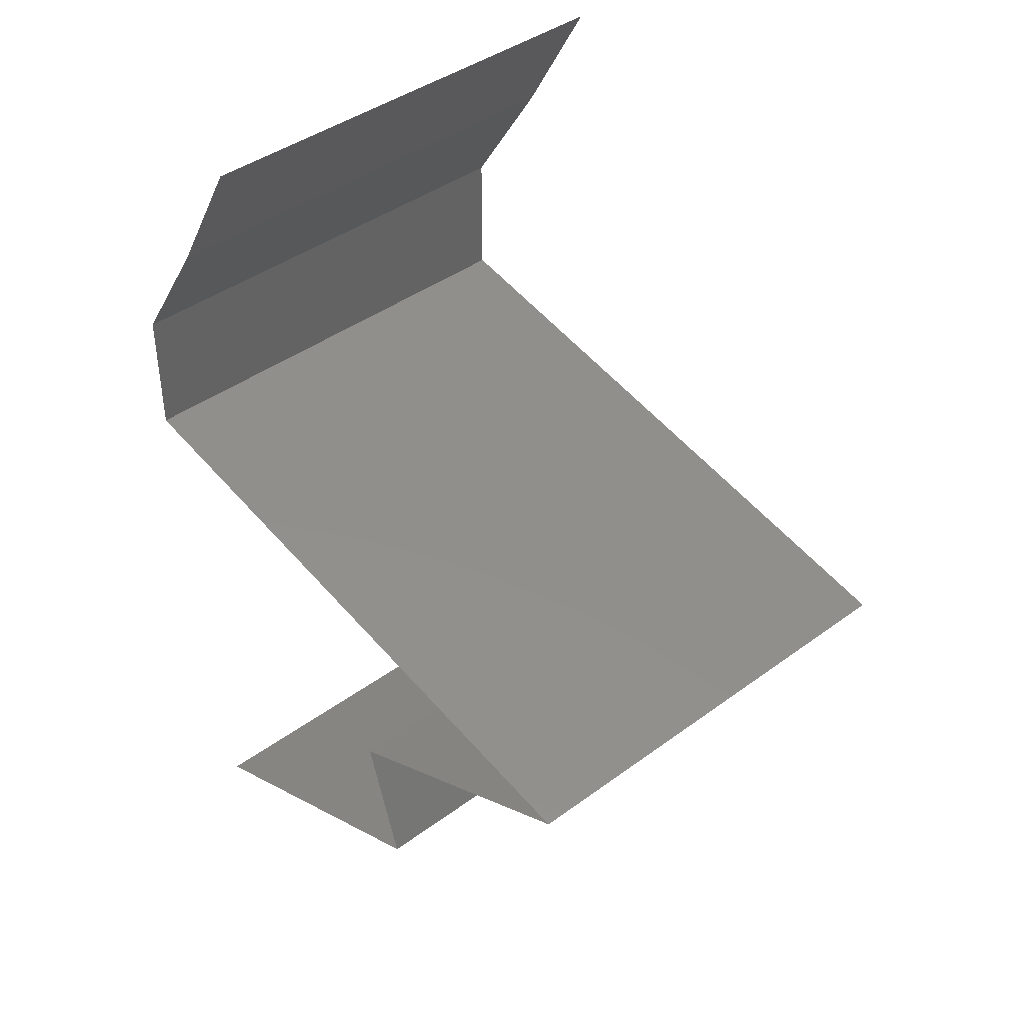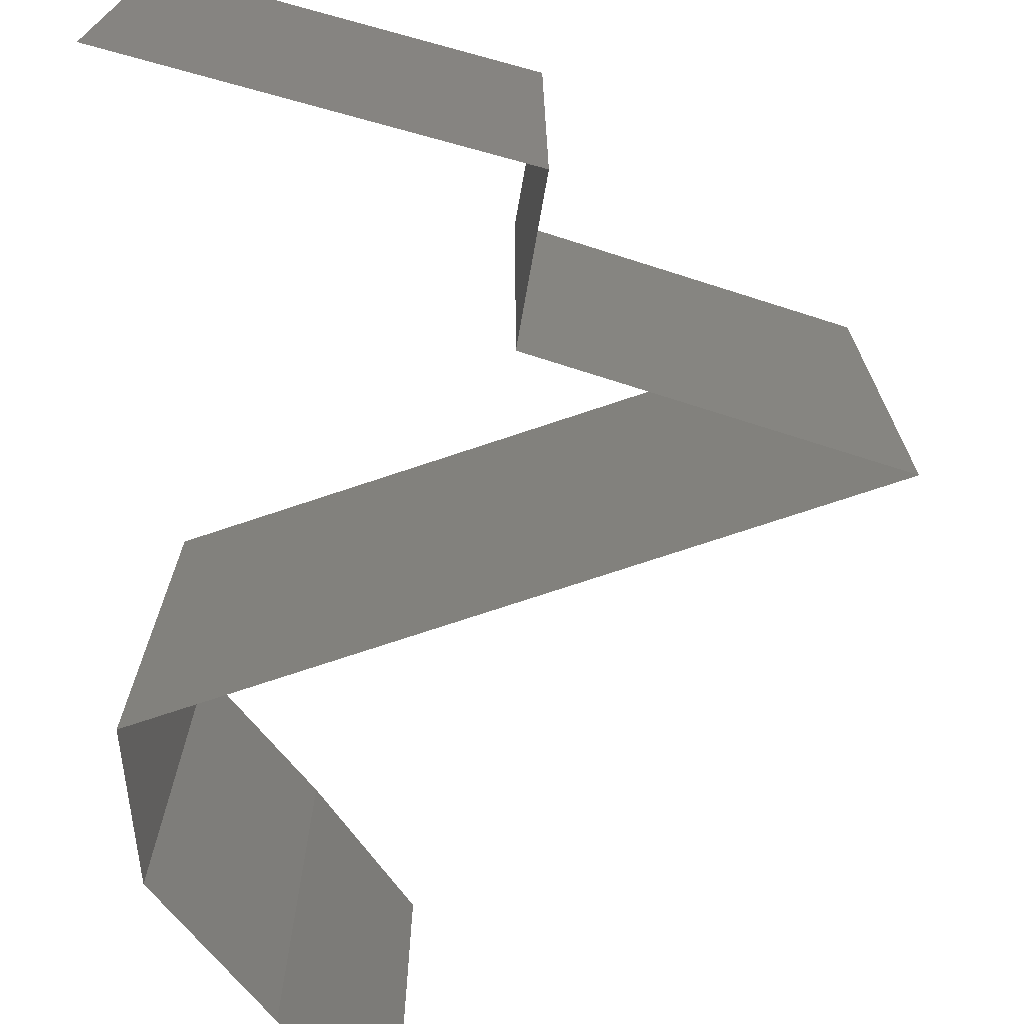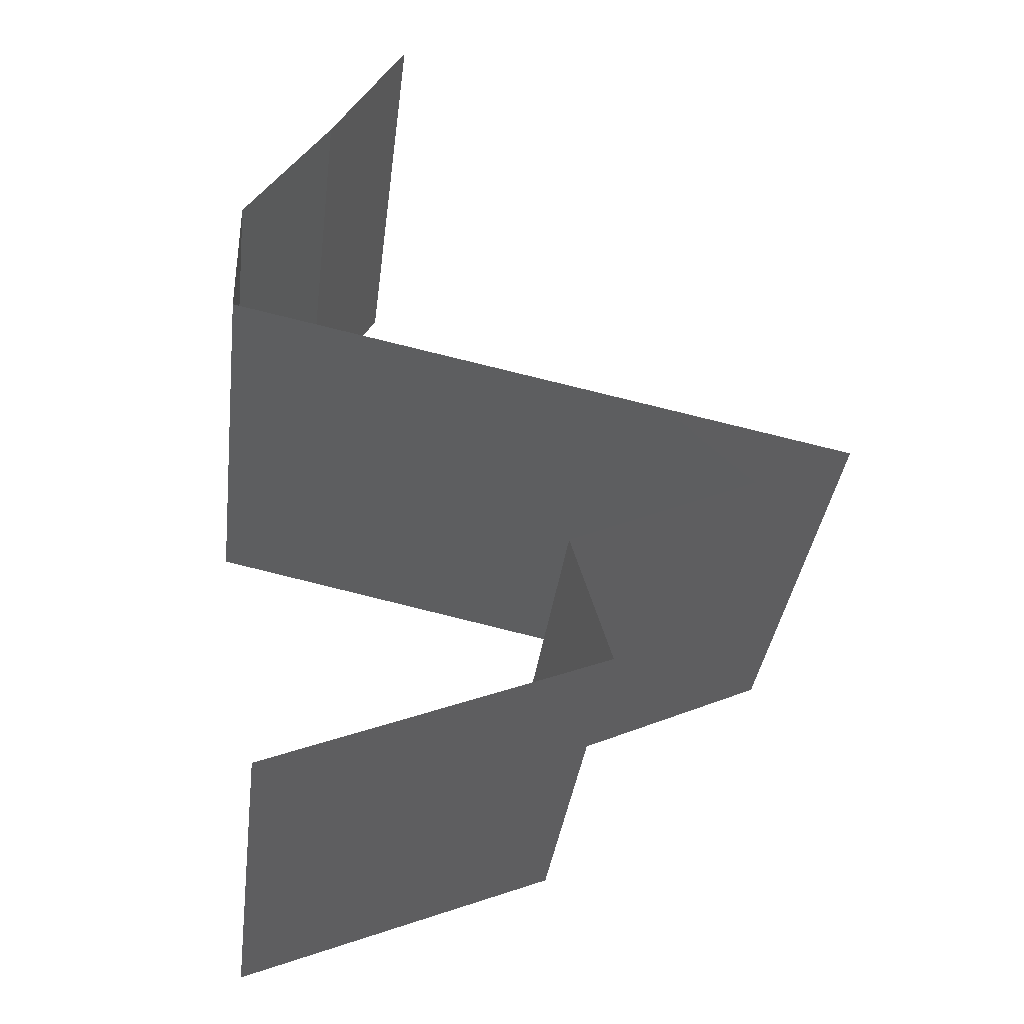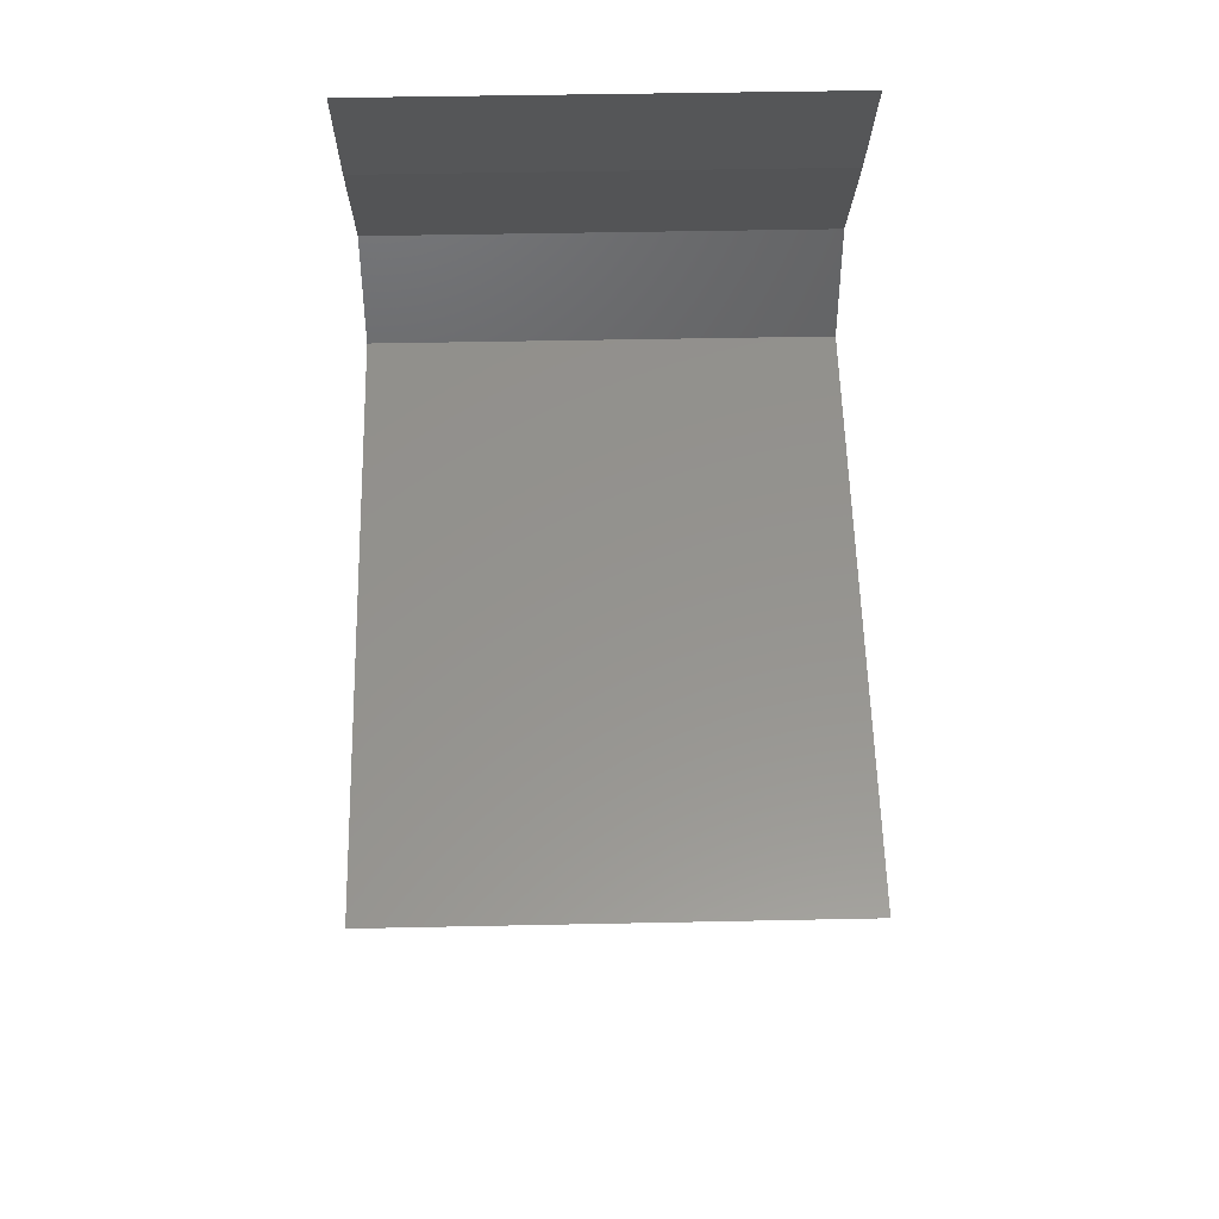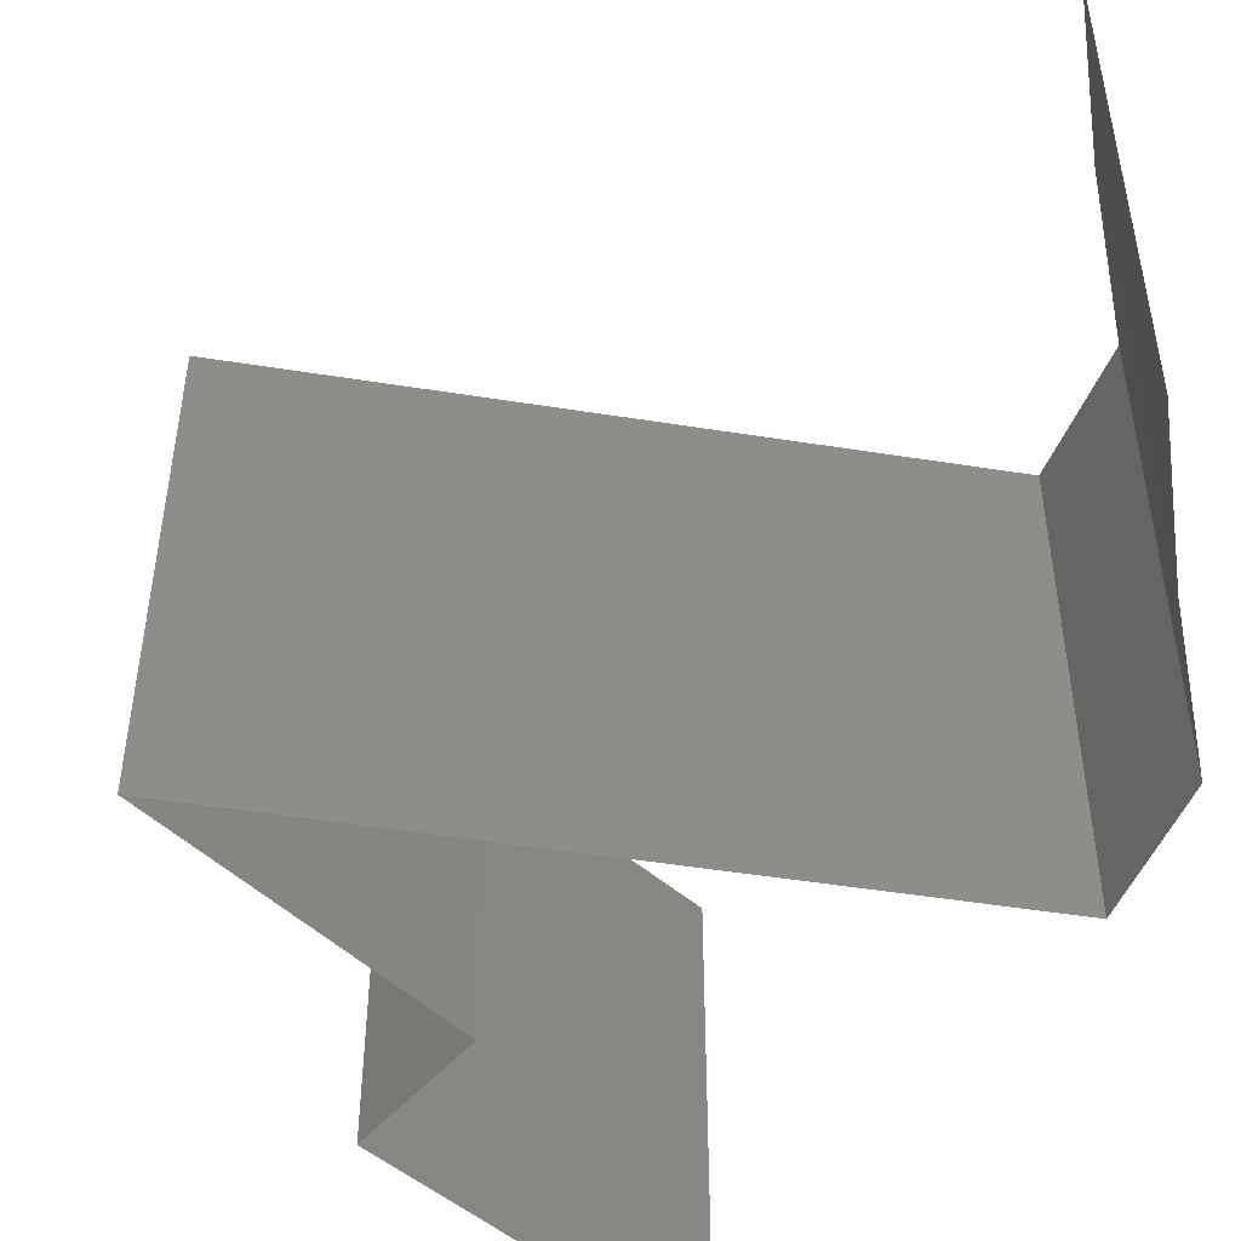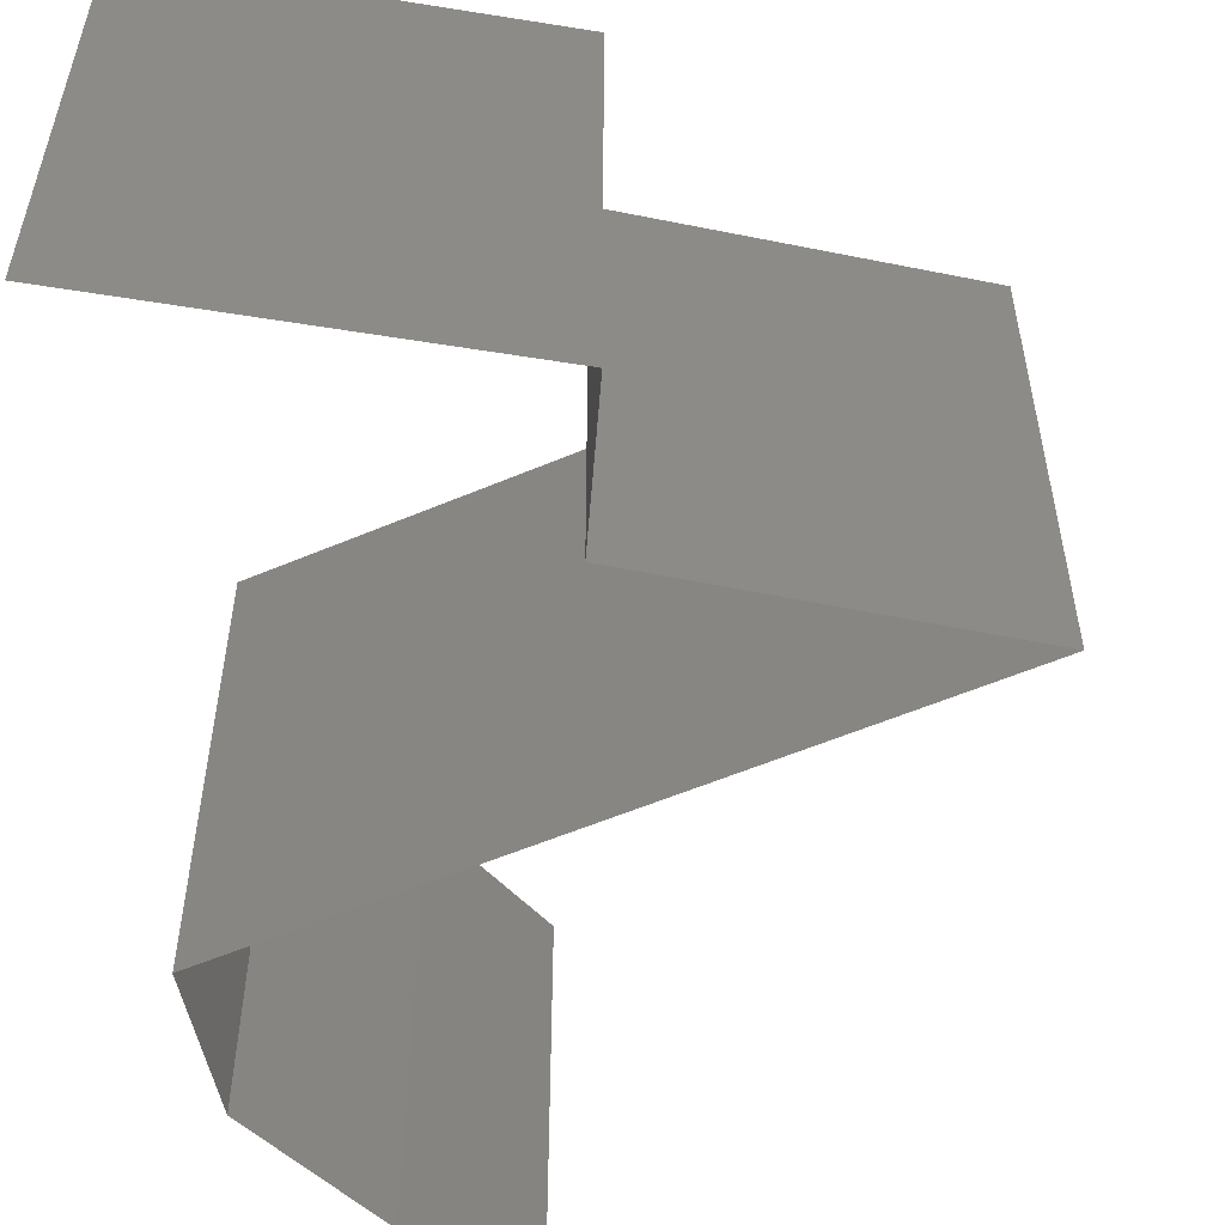
<metadata>
{"format":"stl","ext":"stl","renderer":"f3d","projection":"perspective","resolution":1024,"background":"white","views":[{"elev":41.4,"azim":48.2,"up":"+Y"},{"elev":-72.5,"azim":6.8,"up":"+Z"},{"elev":-35.7,"azim":-7.1,"up":"+Y"},{"elev":44.8,"azim":88.6,"up":"+Y"},{"elev":-49.3,"azim":158.2,"up":"+Z"},{"elev":-55.5,"azim":12.4,"up":"+Z"}]}
</metadata>
<code>
# stl→obj: 54 verts, 80 faces
v 0.03 0.045 0.01
v 0.02672 0.03938 0.01
v 0.02836 0.04219 0.015
v 0.02836 0.04219 0.005
v 0.02672 0.03938 0.02
v 0.03 0.045 0.02
v 0.03 0.045 0
v 0.02672 0.03938 0
v 0.023 0.03375 0.01
v 0.02486 0.03656 0.005
v 0.023 0.03375 0.02
v 0.02486 0.03656 0.015
v 0.023 0.03375 0
v 0.023 0.02813 0
v 0.023 0.03094 0.005
v 0.023 0.02813 0.02
v 0.023 0.03094 0.015
v 0.023 0.02813 0.01
v 0.041 0.02437 0.02
v 0.032 0.02625 0.02
v 0.0365 0.02531 0.01204
v 0.02944 0.02678 0.01318
v 0.05 0.0225 0.01
v 0.05 0.0225 0.02
v 0.04356 0.02384 0.01318
v 0.0365 0.02531 0.004886
v 0.02925 0.02682 0.006374
v 0.04375 0.0238 0.006374
v 0.05 0.0225 0
v 0.032 0.02625 0
v 0.041 0.02438 0
v 0.04567 0.02053 0.015
v 0.03763 0.01688 0
v 0.03763 0.01688 0.01
v 0.04196 0.01884 0.005
v 0.04592 0.02064 0.005
v 0.03763 0.01688 0.02
v 0.04171 0.01873 0.015
v 0.04381 0.01969 0.02
v 0.04381 0.01969 0
v 0.04381 0.01969 0.01
v 0.03933 0.01125 0
v 0.03848 0.01406 0.005
v 0.03933 0.01125 0.01
v 0.03848 0.01406 0.015
v 0.03933 0.01125 0.02
v 0.02543 0.005625 0.02
v 0.03238 0.008437 0.02
v 0.03248 0.008478 0.01232
v 0.02543 0.005625 0.01
v 0.02543 0.005625 0
v 0.03029 0.007594 0.005343
v 0.03507 0.009528 0.005381
v 0.03238 0.008437 0
f 1 2 3
f 2 1 4
f 5 6 3
f 7 8 4
f 1 7 4
f 6 1 3
f 8 2 4
f 2 5 3
f 9 2 10
f 11 5 12
f 2 9 12
f 8 13 10
f 2 8 10
f 5 2 12
f 13 9 10
f 9 11 12
f 13 14 15
f 16 11 17
f 18 9 15
f 9 18 17
f 9 13 15
f 11 9 17
f 14 18 15
f 18 16 17
f 19 20 21
f 16 18 22
f 23 24 25
f 20 16 22
f 24 19 25
f 26 21 27
f 21 26 28
f 29 23 28
f 18 14 27
f 21 22 27
f 25 21 28
f 14 30 27
f 31 29 28
f 21 20 22
f 19 21 25
f 30 31 26
f 26 31 28
f 30 26 27
f 23 25 28
f 22 18 27
f 24 23 32
f 33 34 35
f 23 29 36
f 34 37 38
f 39 24 32
f 40 33 35
f 29 40 36
f 37 39 38
f 40 35 36
f 39 32 38
f 36 35 41
f 38 32 41
f 23 36 41
f 32 23 41
f 35 34 41
f 34 38 41
f 33 42 43
f 34 44 45
f 44 34 43
f 46 37 45
f 34 33 43
f 37 34 45
f 42 44 43
f 44 46 45
f 47 48 49
f 48 46 49
f 46 44 49
f 50 47 49
f 51 50 52
f 44 42 53
f 54 51 52
f 42 54 53
f 52 49 53
f 54 52 53
f 52 50 49
f 49 44 53

</code>
